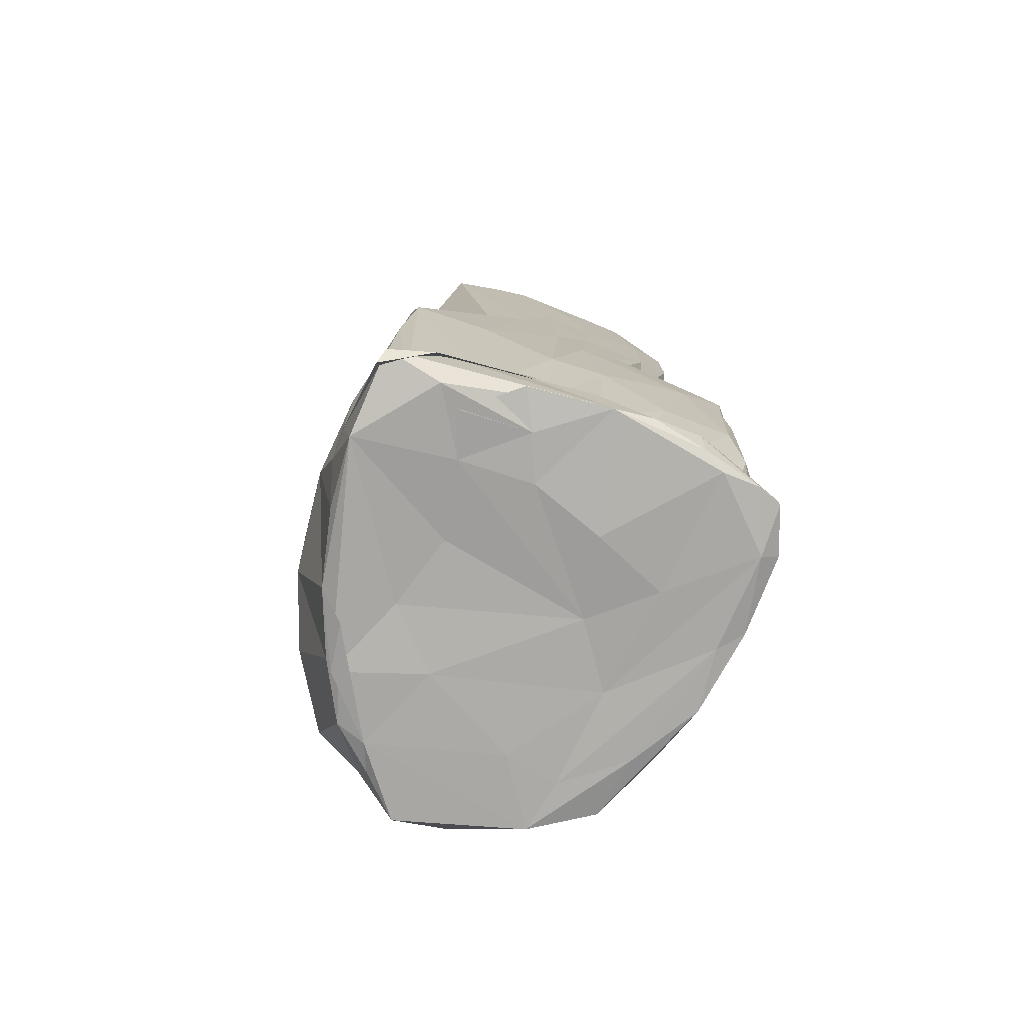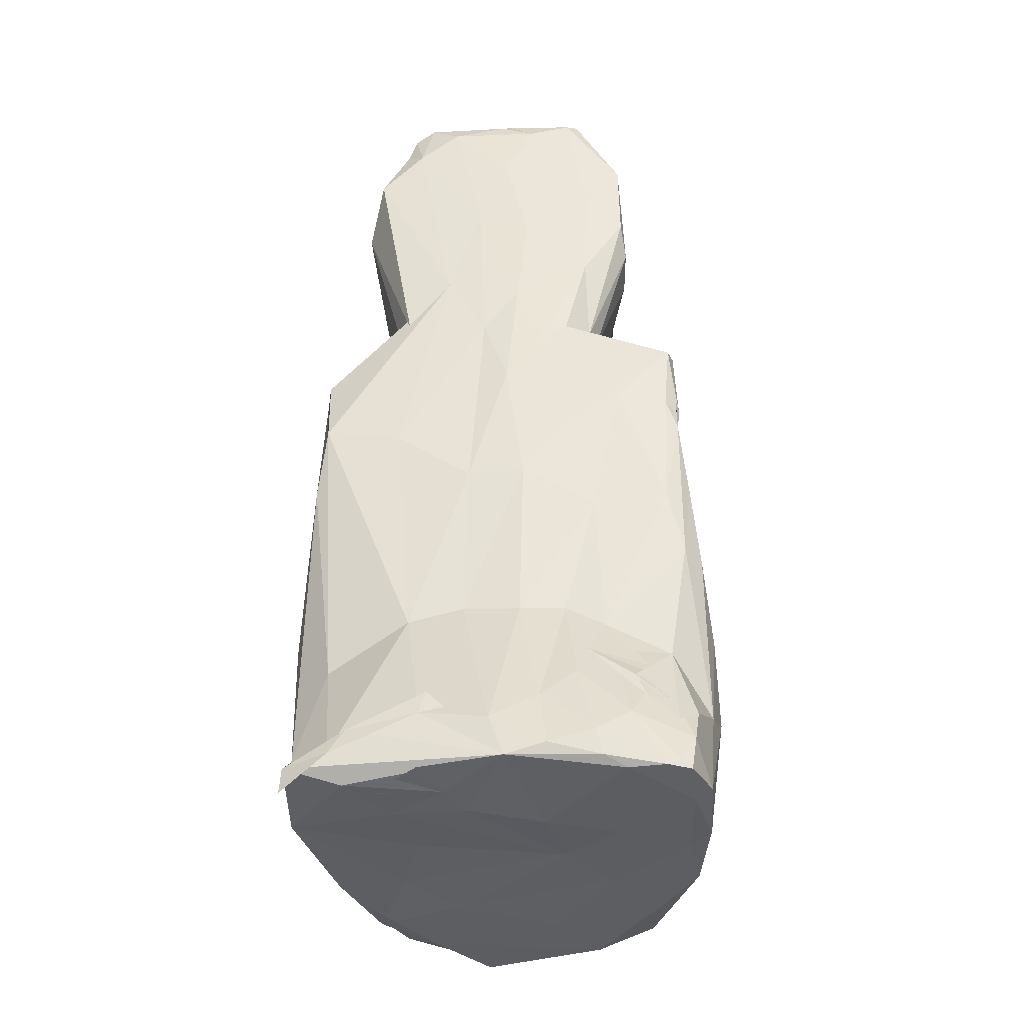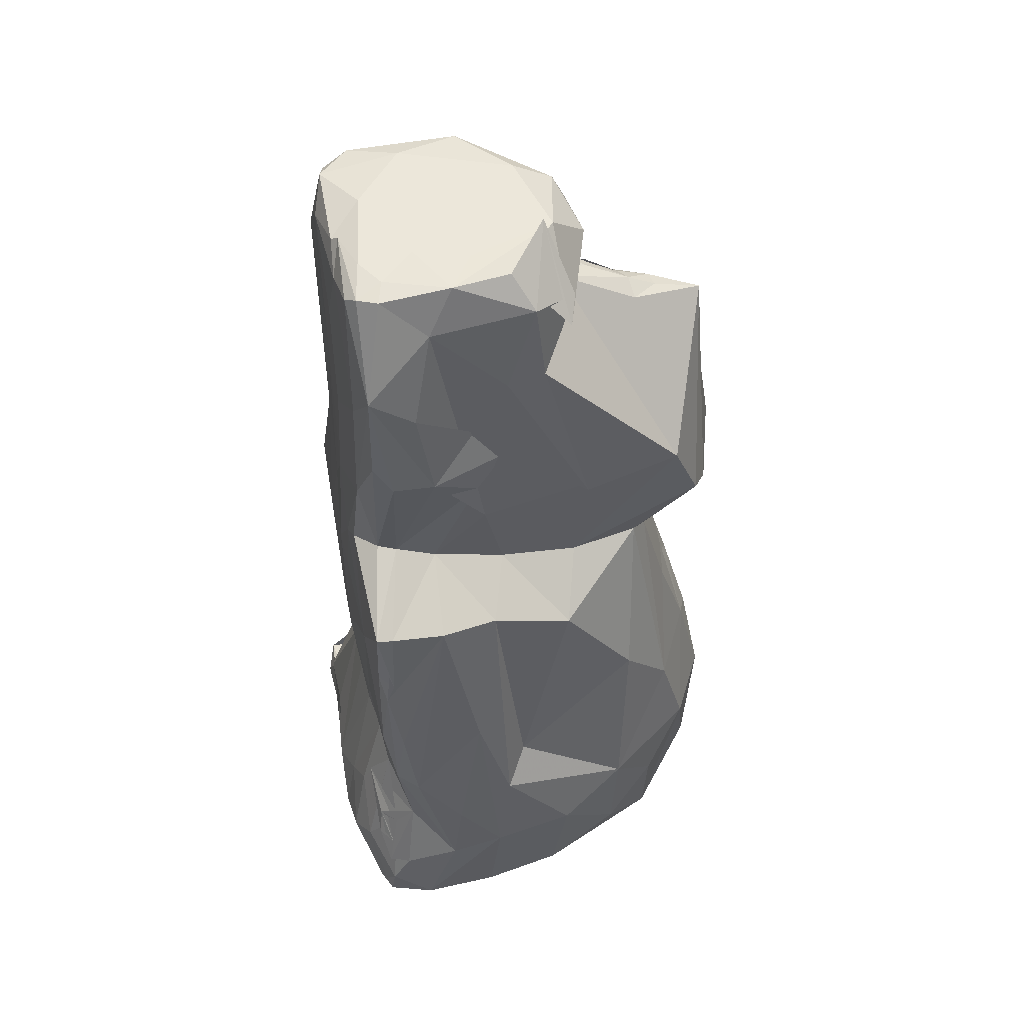
<metadata>
{"format":"obj","ext":"obj","renderer":"f3d","projection":"perspective","resolution":1024,"background":"white","views":[{"elev":-76.1,"azim":159.3,"up":"+Y"},{"elev":-38.7,"azim":-175.3,"up":"+Y"},{"elev":50.0,"azim":-103.8,"up":"+Y"}]}
</metadata>
<code>
v -1.588 -4.714 -2.071
v -1.815 -4.719 -1.978
v -1.835 -4.755 -1.479
v -1.218 -4.74 -2.086
v -1.867 -4.367 -1.944
v -2 -4.673 -1.518
v -1.713 -4.638 -2.026
v -2.071 -3.695 -1.195
v -1.282 -4.156 -2.136
v -1.913 -3.978 -1.754
v -1.991 -4.686 -0.7232
v -2.168 -3.44 -0.6422
v -1.791 -4.719 -0.5019
v -1.862 -4.71 0.1244
v -2.092 -3.387 0.2258
v -2.142 -2.768 -1.111
v -2.08 -2.44 -0.4997
v -2.014 -1.269 -0.8353
v -1.865 -2.935 0.9263
v -1.007 -4.663 -2.209
v -0.946 -4.413 -2.272
v -1.108 -4.703 -0.8242
v -1.338 -3.8 -2.006
v -1.562 -3.548 -1.821
v -1.726 -4.154 -1.954
v -1.53 -3.722 -1.882
v -1.439 -3.916 -2.017
v -1.326 -3.643 -1.977
v -1.647 -3.881 -1.9
v -1.429 -3.618 -1.908
v -0.7739 -3.644 -2.088
v -0.4836 -4.551 -2.296
v -0.08577 -4.655 -2.268
v -0.3871 -4.729 -1.125
v -0.4159 -3.942 -2.169
v 0.3375 -4.713 -1.374
v 0.05712 -4.232 -2.262
v -0.2069 -2.718 -1.86
v -0.9824 -4.637 0.2861
v -0.546 -4.645 -0.3183
v 0.6094 -4.661 0.6835
v -1.894 -2.012 -1.803
v -1.698 -3.192 -1.628
v -1.984 -1.216 -1.714
v -1.737 -1.378 -1.91
v -1.905 -0.4293 -1.849
v -2.06 -2.082 -1.592
v -1.807 -2.085 -0.2645
v -1.883 0.5361 -1.18
v -1.72 0.4023 -0.5688
v -1.79 -0.1154 -1.909
v -1.933 -0.1646 -1.765
v -1.903 0.6466 -1.739
v -1.853 0.6162 -1.903
v -1.084 0.9461 -1.092
v -1.092 0.7199 -0.3395
v -1.06 -2.919 -1.79
v -0.8665 -3.329 -2.002
v -0.665 -2.707 -1.81
v -0.9891 -1.466 -1.93
v 0.3691 -2.654 -1.806
v -1.295 0.004973 -1.967
v -0.2592 -1.015 -1.992
v -0.7709 -0.4296 -1.981
v -0.4469 0.3011 -1.976
v -0.08503 0.3686 -1.981
v -1.468 -4.685 0.7995
v -1.768 -4.147 0.9027
v -1.372 -4.602 1.458
v -1.569 -3.509 1.431
v -0.8873 -4.65 1.291
v -0.7276 -3.85 2.116
v -1.06 -3.559 2.017
v -0.7848 -4.652 1.821
v -1.252 -2.84 1.9
v -0.3475 -4.664 1.178
v 0.9493 -4.652 1.547
v -0.1346 -4.237 2.256
v 0.4406 -4.635 2.192
v -0.4073 -3.14 2.222
v 0.2024 -3.33 2.337
v -1.558 -1.106 1.062
v -1.691 0.09551 0.271
v -1.292 -1.865 1.62
v -0.5804 -1.695 2.033
v -0.6665 -0.7392 1.712
v -0.577 -2.767 2.302
v -0.102 -2.127 2.241
v 0.3213 -2.438 2.3
v -0.0316 -1.16 1.908
v 0.3062 -1.488 2.073
v -0.8723 0.4674 1.239
v -0.6815 0.3073 1.424
v -0.2922 -0.6443 1.786
v 0.02939 0.2466 1.626
v -0.6685 0.9259 2.089
v 0.3707 -0.4307 1.753
v -0.7422 1.101 -1.908
v -0.9918 1.153 -1.694
v -1.048 1.112 -1.503
v -0.4745 0.8976 -1.94
v -1.409 2.85 -1.736
v -0.9757 2.087 -1.858
v -0.2019 1.668 -1.918
v -1.209 2.056 -0.627
v -1.17 1.551 -0.5429
v -1.449 2.528 -1.547
v -1.014 3.33 -1.825
v -1.401 3.777 -1.724
v -1.412 2.438 -1.113
v -0.06795 3.841 -1.856
v -0.3024 2.755 -1.883
v -1.161 2.46 -0.3193
v -1.374 2.636 -1.299
v -1.19 2.454 -0.2837
v -1.158 1.918 1.563
v -1.167 2.876 -0.644
v -1.184 4.336 -1.059
v -1.399 3.42 -1.271
v -0.3704 4.523 -1.817
v -0.8085 4.637 -1.786
v -0.9215 4.712 -1.692
v -1.028 4.728 -1.498
v -0.7908 4.771 -1.421
v -0.5115 4.791 -1.593
v -0.1047 4.78 -1.71
v -0.01701 4.711 -1.767
v -1.182 3.476 -0.2926
v -1.126 4.369 0.005078
v -1.045 4.785 -0.7942
v -0.4658 4.784 -1.054
v -0.9222 4.722 -0.195
v -0.6473 4.778 -0.53
v 0.3199 4.843 -1.428
v 0.492 4.817 0.1658
v -0.3594 4.764 0.3563
v -1.067 0.5726 0.4846
v -0.9757 1.127 1.889
v -0.007536 0.7253 2.174
v 0.1275 3.091 2.118
v -1.198 1.68 0.5811
v -1.148 3.52 0.09531
v -0.08304 3.775 0.5194
v -0.06449 3.27 1.345
v 0.1601 3.359 1.332
v 0.1203 3.151 1.78
v 0.1331 3.263 1.479
v -0.06997 2.103 2.15
v 0.3176 3.203 1.597
v -0.3906 4.86 0.2533
v -0.8268 4.223 0.4686
v -1.084 4.063 0.3727
v -0.1178 4.378 0.7431
v 0.1853 3.617 0.8495
v 0.2685 3.789 0.5853
v 0.4791 4.344 0.6933
v 0.4658 4.618 0.5634
v 0.529 -4.763 -1.824
v 0.6659 -3.852 -2.149
v 0.7331 -4.095 -2.172
v 0.7346 -4.706 -2.189
v 1.461 -4.725 -1.952
v 1.073 -4.694 -1.333
v 1.225 -4.724 -1.776
v 2.02 -4.568 -2.038
v 1.434 -4.224 -2.116
v 1.582 -4.489 -2.157
v 2.06 -4.758 -1.924
v 1.747 -3.171 -1.519
v 0.922 -2.773 -1.781
v 0.9171 -4.619 -0.5683
v 1.133 -4.617 0.167
v 2.06 -4.721 -1.201
v 1.476 -4.675 0.9809
v 2.146 -3.899 -1.058
v 2.155 -3.738 -0.9495
v 2.001 -4.563 -0.471
v 2.143 -4.027 -0.7838
v 2.22 -3.244 -0.4266
v 1.822 -4.593 0.2652
v 2.168 -2.589 -1.067
v 1.972 -0.9881 -1.706
v 2.161 -2.328 -0.369
v 2.15 -2.752 0.3631
v 2.092 -3.383 0.5666
v 1.866 -0.2656 -1.868
v 0.3138 -1.015 -1.96
v 1.085 -0.432 -1.924
v 1.881 -0.5978 -0.296
v 1.76 0.257 0.3652
v 2.003 0.4342 -0.8742
v 2.067 -1.533 -1.088
v 2.084 -1.792 -0.4927
v 1.818 -1.872 -0.08613
v 2.056 -1.239 -0.8671
v 2.007 -0.4012 -0.9113
v 1.843 -1.115 0.5939
v 1.988 0.5134 -1.378
v 1.552 -4.729 0.4892
v 1.247 -4.616 1.464
v 1.558 -4.611 0.896
v 0.8233 -4.589 1.837
v 0.8671 -4.169 2.034
v 1.352 -3.819 1.916
v 1.808 -3.65 1.246
v 1.584 -3.253 1.709
v 0.4664 -3.881 2.291
v 1.172 -3.265 2.106
v 1.826 -2.921 1.345
v 1.578 -2.304 1.749
v 1.643 -1.624 1.421
v 0.9561 -2.707 2.205
v 0.6578 -2.303 2.223
v 0.9942 -1.597 1.953
v 1.343 -2.645 2.01
v 0.9606 -2.206 2.111
v 1.128 -0.3163 1.515
v 1.054 -0.9563 1.754
v 0.8059 0.3212 1.462
v 1.398 -0.1752 1.28
v 1.728 0.108 0.729
v 1.847 -2.221 0.8182
v 0.173 1.149 -1.92
v 0.5835 1.899 -1.875
v 1.916 0.5598 -1.67
v 1.022 1.256 -1.834
v 1.215 0.9269 -0.6429
v 1.861 0.3956 -0.2708
v 1.529 0.4706 0.07872
v 1.136 1.224 -1.562
v 1.197 1.112 -1.16
v 1.251 0.6919 0.2109
v 0.2388 3.019 -1.866
v 1.62 3.198 -1.384
v 1.337 1.942 -0.5349
v 1.345 2.861 -0.7312
v 1.314 3.698 -0.9632
v 1.372 2.536 -0.1517
v 1.389 2.625 0.3649
v 0.5475 4.541 -1.833
v 0.9726 4.208 -1.814
v 0.8566 4.787 -1.715
v 1.078 4.673 -1.653
v 1.438 3.709 -1.79
v 1.162 4.389 -1.655
v 1.16 4.781 -1.39
v 0.9099 4.854 -0.9155
v 1.112 4.788 -0.2883
v 1.217 4.599 -1.331
v 1.349 3.831 -0.2036
v 1.251 4.615 -0.6495
v 1.226 4.326 0.1125
v 0.5245 0.8391 2.207
v 1.104 0.4502 1.233
v 0.9707 1.005 2.151
v 1.225 0.5202 0.7075
v 1.193 1.277 2.099
v 0.2027 1.05 2.383
v 0.5792 2.71 1.578
v 0.7246 2.654 1.371
v 0.9196 2.637 1.267
v 0.6267 2.706 1.34
v 0.9089 2.608 1.39
v 0.5879 2.78 1.786
v 0.6743 2.67 1.771
v 0.7399 2.617 1.524
v 0.7191 2.598 1.876
v 0.6661 2.417 2.022
v 0.4612 2.892 1.885
v 0.5376 2.777 1.905
v 0.4305 2.85 1.974
v 0.8023 2.608 1.459
v 0.6241 2.729 1.517
v 0.6613 2.718 1.353
v 0.8529 2.631 1.292
v 1.074 2.645 1.157
v 1.438 1.884 1.573
v 0.436 3.239 1.23
v 0.5716 3.38 0.6182
v 0.4503 3.452 0.916
v 0.6551 3.276 0.6866
v 1.349 3.528 0.1229
v 0.3254 3.321 1.247
v 0.7032 3.23 0.7311
v 0.6234 2.882 1.12
v 0.5736 3.078 1.102
v 0.7835 2.705 1.224
v 0.8165 2.642 1.322
v 0.6939 2.639 1.374
v 0.6846 2.697 1.272
v 0.9918 2.591 1.312
v 0.8234 2.635 1.24
v 0.7828 2.721 1.209
v 0.6658 2.836 1.116
v 0.735 2.961 0.9693
v 1.338 1.859 1.689
v 1.041 2.457 1.377
v 1.036 2.867 0.9628
v 0.5292 3.125 0.9355
v 0.2918 3.516 0.9612
v 0.5488 3.605 0.4009
v 1.113 4.108 0.3855
v 0.4916 2.958 1.533
v 0.5544 2.874 1.371
v 0.664 2.658 1.467
v 0.7418 2.64 1.433
v 0.5776 2.863 1.182
f 3 2 1
f 1 4 3
f 1 2 7
f 2 5 7
f 5 2 6
f 7 5 9
f 5 6 10
f 3 13 11
f 2 3 6
f 3 11 6
f 11 13 14
f 11 15 12
f 11 14 15
f 8 6 12
f 11 12 6
f 12 18 16
f 12 17 18
f 12 15 17
f 15 19 17
f 1 20 4
f 1 21 20
f 1 9 21
f 1 7 9
f 5 24 9
f 6 8 10
f 27 26 25
f 27 23 26
f 23 27 28
f 30 23 28
f 29 26 23
f 25 29 27
f 30 27 29
f 25 30 28
f 28 29 25
f 9 31 21
f 20 21 32
f 20 32 33
f 20 33 4
f 4 34 22
f 33 34 4
f 33 36 34
f 21 35 32
f 31 35 21
f 35 38 37
f 3 39 13
f 4 22 3
f 3 22 39
f 34 36 40
f 22 40 39
f 22 34 40
f 39 40 41
f 42 43 8
f 45 42 46
f 8 12 16
f 16 47 8
f 47 42 8
f 16 18 47
f 47 44 42
f 44 47 49
f 18 49 47
f 18 17 50
f 17 48 50
f 44 46 42
f 46 52 51
f 46 51 45
f 52 53 54
f 44 49 46
f 46 53 52
f 46 49 53
f 18 50 49
f 49 55 53
f 55 49 50
f 55 50 56
f 5 10 24
f 8 43 10
f 26 28 43
f 24 57 9
f 43 28 24
f 25 26 10
f 10 26 24
f 24 25 43
f 24 30 25
f 10 43 25
f 30 26 43
f 27 30 58
f 30 43 58
f 43 42 57
f 27 58 28
f 57 31 9
f 24 28 58
f 43 57 58
f 24 58 57
f 42 45 57
f 45 60 57
f 57 59 31
f 57 60 59
f 31 59 35
f 38 35 59
f 45 51 62
f 52 54 51
f 60 45 62
f 59 60 38
f 60 63 38
f 60 64 63
f 38 63 61
f 60 62 64
f 64 65 63
f 13 67 14
f 67 69 14
f 14 69 68
f 15 14 68
f 15 68 19
f 68 70 19
f 17 19 48
f 13 71 67
f 13 39 71
f 69 72 73
f 67 74 69
f 67 71 74
f 69 74 72
f 68 69 70
f 69 73 75
f 69 75 70
f 39 76 71
f 76 39 41
f 71 76 74
f 41 77 76
f 76 77 74
f 74 79 78
f 74 78 72
f 74 77 79
f 72 78 80
f 19 82 48
f 48 82 83
f 48 83 50
f 19 70 75
f 75 84 19
f 82 19 84
f 84 75 85
f 84 85 86
f 73 72 87
f 75 73 87
f 72 80 87
f 85 75 87
f 87 80 89
f 87 89 88
f 87 88 85
f 85 88 91
f 85 91 90
f 82 84 92
f 83 82 92
f 84 93 92
f 84 86 93
f 86 95 93
f 95 86 94
f 85 94 86
f 85 90 94
f 54 53 100
f 100 99 54
f 53 55 100
f 54 98 62
f 51 54 62
f 54 99 98
f 62 98 101
f 99 103 98
f 62 101 65
f 62 65 64
f 63 65 66
f 65 101 66
f 101 103 104
f 55 105 100
f 55 56 106
f 99 107 102
f 102 103 99
f 102 107 109
f 102 109 103
f 103 109 108
f 98 103 101
f 103 108 112
f 103 112 104
f 108 111 112
f 99 100 107
f 100 110 107
f 100 105 110
f 55 106 105
f 105 113 110
f 106 116 115
f 107 110 109
f 113 105 117
f 105 114 117
f 110 113 117
f 105 106 114
f 114 106 119
f 106 118 119
f 117 114 119
f 110 119 109
f 110 117 119
f 106 115 118
f 108 109 121
f 108 121 120
f 109 123 122
f 109 122 121
f 122 125 126
f 108 120 111
f 122 126 121
f 121 126 120
f 126 127 120
f 125 127 126
f 119 118 109
f 109 118 123
f 115 128 118
f 128 129 118
f 129 130 118
f 122 123 124
f 122 124 125
f 125 124 131
f 123 130 124
f 124 130 131
f 123 118 130
f 130 133 131
f 125 134 127
f 125 131 134
f 131 135 134
f 130 136 133
f 133 136 131
f 131 136 135
f 50 83 56
f 56 83 137
f 83 92 137
f 92 93 138
f 56 137 106
f 137 116 106
f 92 138 137
f 137 138 116
f 93 96 138
f 95 139 93
f 96 93 139
f 96 140 138
f 141 116 142
f 115 116 141
f 115 141 128
f 141 142 128
f 138 140 116
f 116 143 142
f 116 144 143
f 140 144 116
f 144 145 143
f 144 147 146
f 144 146 145
f 144 140 147
f 147 140 149
f 128 142 129
f 129 132 130
f 129 150 132
f 129 151 150
f 151 152 150
f 152 136 132
f 142 151 129
f 142 143 151
f 155 153 152
f 152 151 155
f 132 150 152
f 130 132 136
f 152 153 136
f 153 156 157
f 153 157 136
f 32 37 33
f 32 35 37
f 33 37 160
f 33 160 159
f 158 161 33
f 33 161 36
f 33 162 158
f 161 158 164
f 162 163 158
f 158 163 164
f 161 163 36
f 33 165 162
f 159 160 166
f 33 159 166
f 33 166 165
f 166 160 167
f 161 164 163
f 166 167 165
f 168 165 167
f 160 170 167
f 167 169 168
f 167 170 169
f 36 163 40
f 40 163 171
f 40 172 41
f 171 172 40
f 163 173 171
f 171 173 172
f 172 173 174
f 165 168 175
f 165 173 162
f 165 175 173
f 168 169 175
f 162 173 163
f 173 175 178
f 175 176 178
f 173 178 177
f 178 179 177
f 173 177 180
f 175 181 176
f 176 181 178
f 181 179 178
f 179 181 183
f 177 179 180
f 179 185 180
f 179 184 185
f 179 183 184
f 37 38 61
f 37 61 170
f 37 170 160
f 61 187 170
f 61 63 187
f 63 66 187
f 170 187 188
f 170 186 169
f 170 188 186
f 169 182 175
f 175 182 181
f 181 182 192
f 181 193 183
f 183 193 194
f 181 192 193
f 192 195 193
f 195 196 193
f 196 189 193
f 186 182 169
f 192 182 196
f 192 196 195
f 194 189 197
f 194 193 189
f 182 198 196
f 196 198 191
f 186 198 182
f 196 191 190
f 196 190 189
f 172 174 41
f 41 174 77
f 77 200 202
f 77 174 199
f 77 199 200
f 199 201 200
f 200 203 202
f 200 204 203
f 200 205 204
f 201 205 200
f 204 205 206
f 79 207 78
f 77 202 79
f 79 203 207
f 202 203 79
f 207 203 204
f 80 78 81
f 78 207 81
f 207 208 81
f 207 204 208
f 204 206 208
f 173 180 174
f 199 174 180
f 180 201 199
f 185 201 180
f 184 209 185
f 201 185 205
f 209 205 185
f 206 209 210
f 80 81 89
f 81 212 89
f 81 208 212
f 89 212 213
f 88 89 91
f 91 89 213
f 213 214 91
f 208 215 212
f 212 215 216
f 216 213 212
f 206 215 208
f 210 215 206
f 214 216 215
f 214 213 216
f 214 215 210
f 217 218 210
f 220 210 211
f 189 190 221
f 220 217 210
f 221 220 211
f 90 91 97
f 90 97 94
f 91 214 97
f 214 218 97
f 94 97 95
f 97 217 95
f 97 218 217
f 214 210 218
f 183 222 184
f 184 222 209
f 183 194 222
f 222 211 209
f 205 209 206
f 222 197 211
f 194 197 222
f 211 210 209
f 189 221 197
f 197 221 211
f 66 223 187
f 101 104 66
f 66 104 223
f 187 223 188
f 224 225 186
f 223 224 188
f 188 224 186
f 224 226 225
f 191 228 190
f 190 228 229
f 191 227 228
f 225 230 198
f 230 231 198
f 225 226 230
f 227 229 228
f 227 232 229
f 104 233 223
f 104 112 233
f 112 111 233
f 223 233 224
f 230 234 231
f 231 234 227
f 230 226 234
f 234 236 235
f 234 235 227
f 227 235 232
f 234 237 236
f 236 238 235
f 235 238 232
f 186 225 198
f 198 231 191
f 191 231 227
f 111 120 240
f 111 240 233
f 233 240 241
f 120 127 240
f 240 127 242
f 240 242 241
f 241 242 243
f 233 241 224
f 224 241 244
f 241 245 244
f 245 241 243
f 127 134 242
f 243 242 246
f 134 247 242
f 242 247 246
f 134 135 247
f 226 244 234
f 224 244 226
f 244 249 234
f 234 249 237
f 245 249 244
f 249 251 250
f 250 251 252
f 237 250 236
f 236 250 238
f 237 249 250
f 238 250 239
f 243 246 245
f 249 245 246
f 249 246 251
f 246 248 251
f 248 252 251
f 246 247 248
f 135 248 247
f 139 95 253
f 95 217 219
f 95 219 253
f 190 254 221
f 219 217 220
f 219 220 254
f 219 255 253
f 219 254 255
f 254 220 221
f 229 232 190
f 190 256 254
f 190 232 256
f 254 257 255
f 254 256 257
f 96 148 140
f 96 139 258
f 96 258 148
f 139 253 258
f 258 253 255
f 257 258 255
f 260 262 259
f 259 266 265
f 265 266 267
f 271 264 268
f 264 269 267
f 269 271 268
f 267 269 268
f 271 269 265
f 264 271 270
f 270 271 267
f 265 270 268
f 269 270 265
f 268 270 267
f 273 265 303
f 260 265 273
f 265 264 303
f 264 260 304
f 273 304 260
f 260 259 265
f 272 260 266
f 305 260 272
f 303 304 267
f 273 303 267
f 267 266 273
f 274 260 264
f 267 274 264
f 266 274 273
f 266 260 274
f 262 305 272
f 263 262 272
f 304 274 267
f 304 273 274
f 266 275 272
f 266 263 305
f 260 305 263
f 305 275 266
f 262 275 305
f 260 275 262
f 263 275 260
f 263 272 275
f 267 271 265
f 262 279 280
f 278 262 280
f 278 280 281
f 149 283 145
f 149 146 147
f 145 146 149
f 262 285 286
f 289 266 259
f 288 262 287
f 289 287 290
f 262 289 290
f 306 263 287
f 261 266 262
f 262 306 261
f 287 266 291
f 266 288 291
f 290 263 291
f 290 287 263
f 291 261 306
f 263 261 291
f 290 291 288
f 288 287 292
f 288 292 290
f 289 259 294
f 262 290 307
f 285 307 290
f 289 293 292
f 293 262 292
f 294 293 289
f 289 288 266
f 259 278 286
f 286 294 259
f 294 286 295
f 276 281 149
f 149 277 276
f 263 266 261
f 262 278 259
f 281 283 149
f 283 281 280
f 278 281 286
f 232 239 256
f 256 239 296
f 297 276 296
f 296 276 277
f 256 296 257
f 296 277 257
f 296 282 297
f 297 282 262
f 239 282 296
f 262 282 279
f 238 239 232
f 294 262 281
f 281 285 294
f 262 294 298
f 276 297 294
f 297 262 299
f 298 294 297
f 295 298 276
f 298 297 299
f 294 285 290
f 292 294 290
f 307 294 292
f 293 294 307
f 276 294 295
f 262 286 281
f 299 295 281
f 281 276 299
f 258 257 148
f 149 140 277
f 148 277 140
f 277 148 257
f 143 155 151
f 143 154 155
f 154 300 155
f 300 284 155
f 284 301 155
f 155 156 153
f 279 284 280
f 301 284 279
f 155 301 156
f 301 302 156
f 143 145 154
f 154 145 300
f 300 145 283
f 280 284 283
f 300 283 284
f 302 157 156
f 135 136 157
f 248 157 252
f 252 157 302
f 157 248 135
f 282 301 279
f 282 239 302
f 282 302 301
f 302 239 252
f 250 252 239
f 30 29 23
f 26 29 28
f 30 24 26
f 264 270 269
f 264 265 268
f 304 303 264
f 286 285 295
f 289 262 288
f 287 289 292
f 262 266 287
f 306 262 263
f 287 291 306
f 262 293 285
f 262 307 292
f 285 293 307
f 285 281 295
f 262 298 295
f 262 295 299
f 298 299 276

</code>
